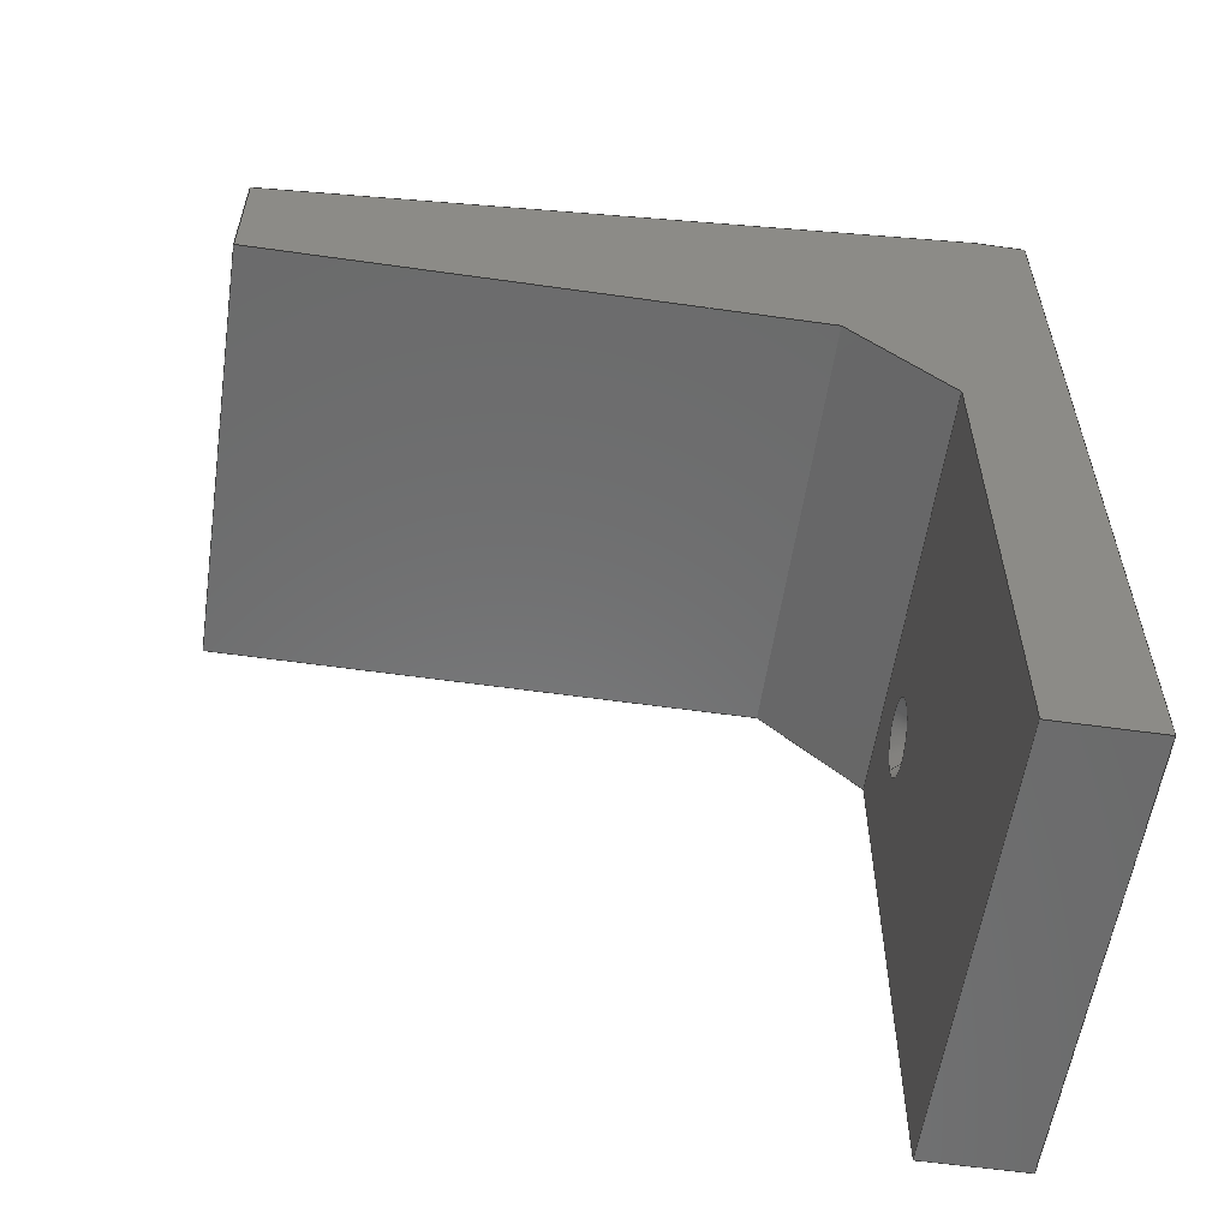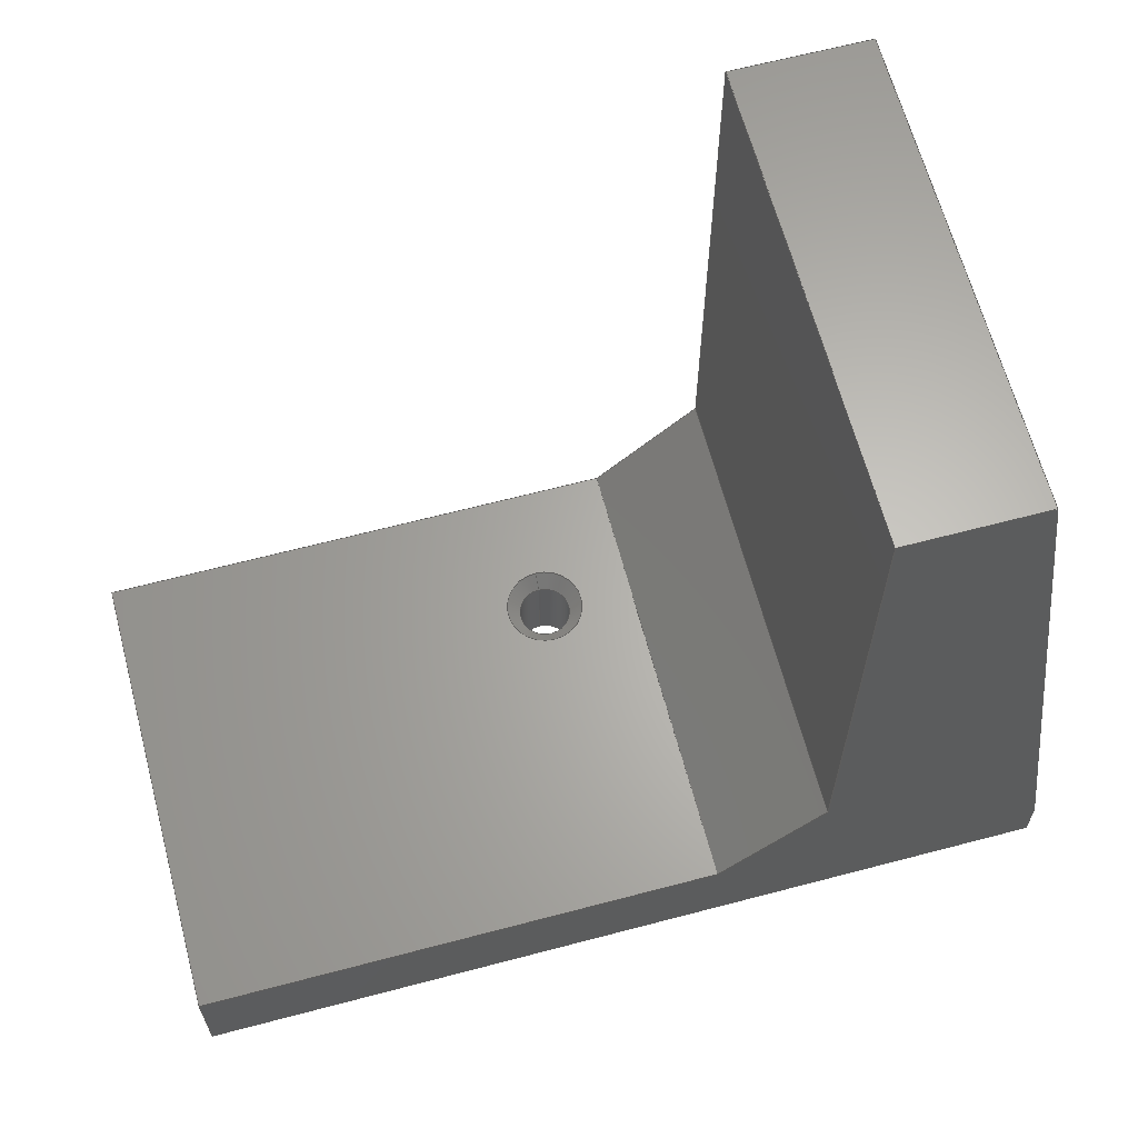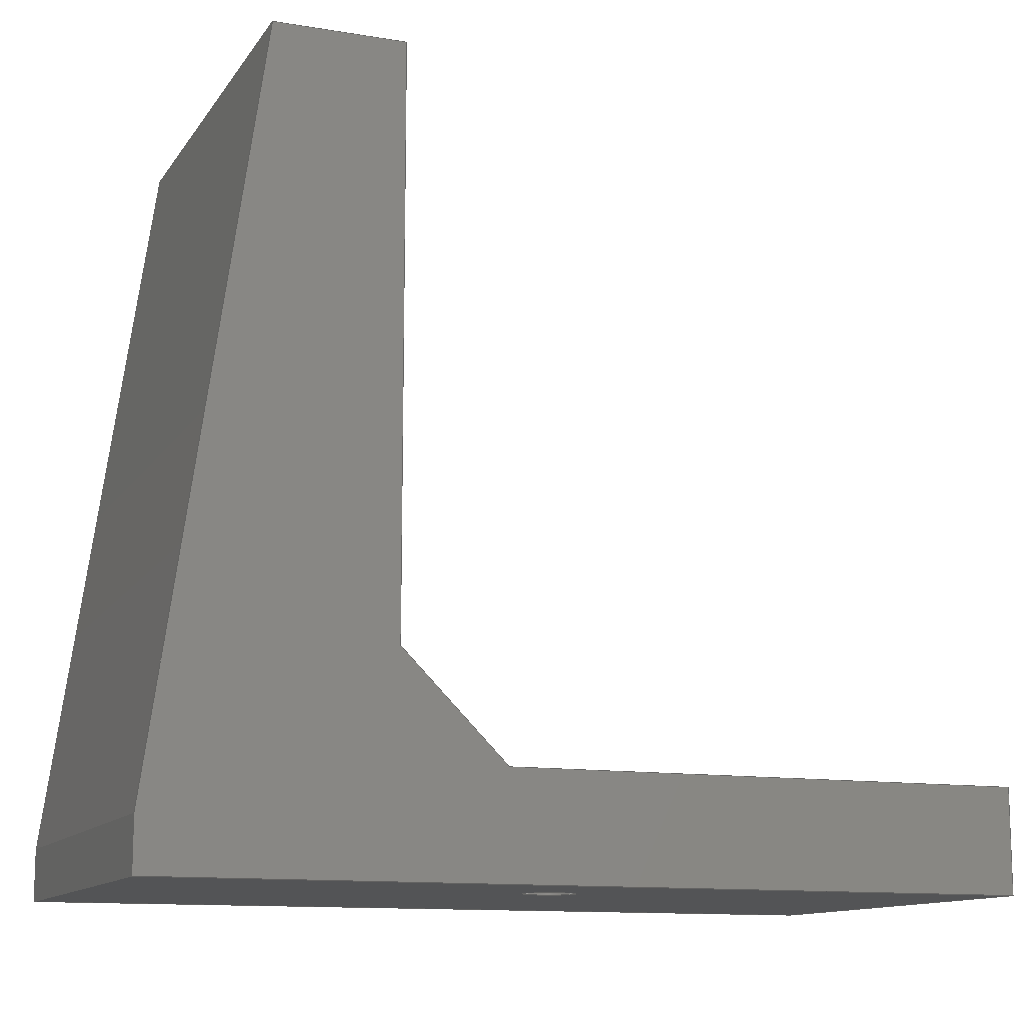
<metadata>
{"format":"step","ext":"step","renderer":"f3d","projection":"perspective","resolution":1024,"background":"white","views":[{"elev":-57.3,"azim":-98.4,"up":"+Z"},{"elev":64.4,"azim":-104.9,"up":"+Y"},{"elev":-12.2,"azim":68.7,"up":"+Y"}]}
</metadata>
<code>
ISO-10303-21;
DATA;
#1=MECHANICAL_DESIGN_GEOMETRIC_PRESENTATION_REPRESENTATION('',(#4),#370);
#2=SHAPE_REPRESENTATION_RELATIONSHIP('SRR','None',#377,#3);
#3=ADVANCED_BREP_SHAPE_REPRESENTATION('',(#5),#369);
#4=STYLED_ITEM('',(#386),#5);
#5=MANIFOLD_SOLID_BREP('standfuss_v2_normal',#219);
#6=CYLINDRICAL_SURFACE('',#241,2);
#7=CONICAL_SURFACE('',#239,2.5,0.7854);
#8=FACE_BOUND('',#28,.T.);
#9=FACE_BOUND('',#34,.T.);
#10=CIRCLE('',#236,3);
#11=CIRCLE('',#240,2);
#12=CIRCLE('',#242,2);
#13=FACE_OUTER_BOUND('',#25,.T.);
#14=FACE_OUTER_BOUND('',#26,.T.);
#15=FACE_OUTER_BOUND('',#27,.T.);
#16=FACE_OUTER_BOUND('',#29,.T.);
#17=FACE_OUTER_BOUND('',#30,.T.);
#18=FACE_OUTER_BOUND('',#31,.T.);
#19=FACE_OUTER_BOUND('',#32,.T.);
#20=FACE_OUTER_BOUND('',#33,.T.);
#21=FACE_OUTER_BOUND('',#35,.T.);
#22=FACE_OUTER_BOUND('',#36,.T.);
#23=FACE_OUTER_BOUND('',#37,.T.);
#24=FACE_OUTER_BOUND('',#38,.T.);
#25=EDGE_LOOP('',(#139,#140,#141,#142,#143,#144,#145,#146));
#26=EDGE_LOOP('',(#147,#148,#149,#150));
#27=EDGE_LOOP('',(#151,#152,#153,#154));
#28=EDGE_LOOP('',(#155));
#29=EDGE_LOOP('',(#156,#157,#158,#159));
#30=EDGE_LOOP('',(#160,#161,#162,#163));
#31=EDGE_LOOP('',(#164,#165,#166,#167));
#32=EDGE_LOOP('',(#168,#169,#170,#171));
#33=EDGE_LOOP('',(#172,#173,#174,#175));
#34=EDGE_LOOP('',(#176));
#35=EDGE_LOOP('',(#177,#178,#179,#180));
#36=EDGE_LOOP('',(#181,#182,#183,#184));
#37=EDGE_LOOP('',(#185,#186,#187,#188));
#38=EDGE_LOOP('',(#189,#190,#191,#192,#193,#194,#195,#196));
#39=LINE('',#310,#65);
#40=LINE('',#312,#66);
#41=LINE('',#314,#67);
#42=LINE('',#316,#68);
#43=LINE('',#318,#69);
#44=LINE('',#320,#70);
#45=LINE('',#322,#71);
#46=LINE('',#323,#72);
#47=LINE('',#326,#73);
#48=LINE('',#328,#74);
#49=LINE('',#329,#75);
#50=LINE('',#332,#76);
#51=LINE('',#333,#77);
#52=LINE('',#338,#78);
#53=LINE('',#339,#79);
#54=LINE('',#342,#80);
#55=LINE('',#343,#81);
#56=LINE('',#346,#82);
#57=LINE('',#351,#83);
#58=LINE('',#354,#84);
#59=LINE('',#355,#85);
#60=LINE('',#358,#86);
#61=LINE('',#359,#87);
#62=LINE('',#362,#88);
#63=LINE('',#363,#89);
#64=LINE('',#365,#90);
#65=VECTOR('',#252,10);
#66=VECTOR('',#253,10);
#67=VECTOR('',#254,10);
#68=VECTOR('',#255,10);
#69=VECTOR('',#256,10);
#70=VECTOR('',#257,10);
#71=VECTOR('',#258,10);
#72=VECTOR('',#259,10);
#73=VECTOR('',#262,10);
#74=VECTOR('',#263,10);
#75=VECTOR('',#264,10);
#76=VECTOR('',#267,10);
#77=VECTOR('',#268,10);
#78=VECTOR('',#273,10);
#79=VECTOR('',#274,10);
#80=VECTOR('',#277,10);
#81=VECTOR('',#278,10);
#82=VECTOR('',#281,2.5);
#83=VECTOR('',#288,2);
#84=VECTOR('',#291,10);
#85=VECTOR('',#292,10);
#86=VECTOR('',#295,10);
#87=VECTOR('',#296,10);
#88=VECTOR('',#299,10);
#89=VECTOR('',#300,10);
#90=VECTOR('',#303,10);
#91=VERTEX_POINT('',#308);
#92=VERTEX_POINT('',#309);
#93=VERTEX_POINT('',#311);
#94=VERTEX_POINT('',#313);
#95=VERTEX_POINT('',#315);
#96=VERTEX_POINT('',#317);
#97=VERTEX_POINT('',#319);
#98=VERTEX_POINT('',#321);
#99=VERTEX_POINT('',#325);
#100=VERTEX_POINT('',#327);
#101=VERTEX_POINT('',#331);
#102=VERTEX_POINT('',#334);
#103=VERTEX_POINT('',#337);
#104=VERTEX_POINT('',#341);
#105=VERTEX_POINT('',#345);
#106=VERTEX_POINT('',#349);
#107=VERTEX_POINT('',#353);
#108=VERTEX_POINT('',#357);
#109=VERTEX_POINT('',#361);
#110=EDGE_CURVE('',#91,#92,#39,.T.);
#111=EDGE_CURVE('',#93,#91,#40,.T.);
#112=EDGE_CURVE('',#94,#93,#41,.T.);
#113=EDGE_CURVE('',#95,#94,#42,.T.);
#114=EDGE_CURVE('',#96,#95,#43,.T.);
#115=EDGE_CURVE('',#97,#96,#44,.T.);
#116=EDGE_CURVE('',#98,#97,#45,.T.);
#117=EDGE_CURVE('',#92,#98,#46,.T.);
#118=EDGE_CURVE('',#99,#94,#47,.T.);
#119=EDGE_CURVE('',#100,#99,#48,.T.);
#120=EDGE_CURVE('',#95,#100,#49,.T.);
#121=EDGE_CURVE('',#101,#93,#50,.T.);
#122=EDGE_CURVE('',#101,#99,#51,.T.);
#123=EDGE_CURVE('',#102,#102,#10,.T.);
#124=EDGE_CURVE('',#91,#103,#52,.T.);
#125=EDGE_CURVE('',#103,#101,#53,.T.);
#126=EDGE_CURVE('',#92,#104,#54,.T.);
#127=EDGE_CURVE('',#103,#104,#55,.T.);
#128=EDGE_CURVE('',#102,#105,#56,.T.);
#129=EDGE_CURVE('',#105,#105,#11,.T.);
#130=EDGE_CURVE('',#106,#106,#12,.T.);
#131=EDGE_CURVE('',#106,#105,#57,.T.);
#132=EDGE_CURVE('',#107,#100,#58,.T.);
#133=EDGE_CURVE('',#96,#107,#59,.T.);
#134=EDGE_CURVE('',#108,#107,#60,.T.);
#135=EDGE_CURVE('',#97,#108,#61,.T.);
#136=EDGE_CURVE('',#109,#108,#62,.T.);
#137=EDGE_CURVE('',#98,#109,#63,.T.);
#138=EDGE_CURVE('',#104,#109,#64,.T.);
#139=ORIENTED_EDGE('',*,*,#110,.F.);
#140=ORIENTED_EDGE('',*,*,#111,.F.);
#141=ORIENTED_EDGE('',*,*,#112,.F.);
#142=ORIENTED_EDGE('',*,*,#113,.F.);
#143=ORIENTED_EDGE('',*,*,#114,.F.);
#144=ORIENTED_EDGE('',*,*,#115,.F.);
#145=ORIENTED_EDGE('',*,*,#116,.F.);
#146=ORIENTED_EDGE('',*,*,#117,.F.);
#147=ORIENTED_EDGE('',*,*,#113,.T.);
#148=ORIENTED_EDGE('',*,*,#118,.F.);
#149=ORIENTED_EDGE('',*,*,#119,.F.);
#150=ORIENTED_EDGE('',*,*,#120,.F.);
#151=ORIENTED_EDGE('',*,*,#112,.T.);
#152=ORIENTED_EDGE('',*,*,#121,.F.);
#153=ORIENTED_EDGE('',*,*,#122,.T.);
#154=ORIENTED_EDGE('',*,*,#118,.T.);
#155=ORIENTED_EDGE('',*,*,#123,.F.);
#156=ORIENTED_EDGE('',*,*,#111,.T.);
#157=ORIENTED_EDGE('',*,*,#124,.T.);
#158=ORIENTED_EDGE('',*,*,#125,.T.);
#159=ORIENTED_EDGE('',*,*,#121,.T.);
#160=ORIENTED_EDGE('',*,*,#110,.T.);
#161=ORIENTED_EDGE('',*,*,#126,.T.);
#162=ORIENTED_EDGE('',*,*,#127,.F.);
#163=ORIENTED_EDGE('',*,*,#124,.F.);
#164=ORIENTED_EDGE('',*,*,#123,.T.);
#165=ORIENTED_EDGE('',*,*,#128,.T.);
#166=ORIENTED_EDGE('',*,*,#129,.T.);
#167=ORIENTED_EDGE('',*,*,#128,.F.);
#168=ORIENTED_EDGE('',*,*,#130,.F.);
#169=ORIENTED_EDGE('',*,*,#131,.T.);
#170=ORIENTED_EDGE('',*,*,#129,.F.);
#171=ORIENTED_EDGE('',*,*,#131,.F.);
#172=ORIENTED_EDGE('',*,*,#114,.T.);
#173=ORIENTED_EDGE('',*,*,#120,.T.);
#174=ORIENTED_EDGE('',*,*,#132,.F.);
#175=ORIENTED_EDGE('',*,*,#133,.F.);
#176=ORIENTED_EDGE('',*,*,#130,.T.);
#177=ORIENTED_EDGE('',*,*,#115,.T.);
#178=ORIENTED_EDGE('',*,*,#133,.T.);
#179=ORIENTED_EDGE('',*,*,#134,.F.);
#180=ORIENTED_EDGE('',*,*,#135,.F.);
#181=ORIENTED_EDGE('',*,*,#116,.T.);
#182=ORIENTED_EDGE('',*,*,#135,.T.);
#183=ORIENTED_EDGE('',*,*,#136,.F.);
#184=ORIENTED_EDGE('',*,*,#137,.F.);
#185=ORIENTED_EDGE('',*,*,#117,.T.);
#186=ORIENTED_EDGE('',*,*,#137,.T.);
#187=ORIENTED_EDGE('',*,*,#138,.F.);
#188=ORIENTED_EDGE('',*,*,#126,.F.);
#189=ORIENTED_EDGE('',*,*,#127,.T.);
#190=ORIENTED_EDGE('',*,*,#138,.T.);
#191=ORIENTED_EDGE('',*,*,#136,.T.);
#192=ORIENTED_EDGE('',*,*,#134,.T.);
#193=ORIENTED_EDGE('',*,*,#132,.T.);
#194=ORIENTED_EDGE('',*,*,#119,.T.);
#195=ORIENTED_EDGE('',*,*,#122,.F.);
#196=ORIENTED_EDGE('',*,*,#125,.F.);
#197=PLANE('',#233);
#198=PLANE('',#234);
#199=PLANE('',#235);
#200=PLANE('',#237);
#201=PLANE('',#238);
#202=PLANE('',#243);
#203=PLANE('',#244);
#204=PLANE('',#245);
#205=PLANE('',#246);
#206=PLANE('',#247);
#207=ADVANCED_FACE('',(#13),#197,.F.);
#208=ADVANCED_FACE('',(#14),#198,.T.);
#209=ADVANCED_FACE('',(#15,#8),#199,.T.);
#210=ADVANCED_FACE('',(#16),#200,.T.);
#211=ADVANCED_FACE('',(#17),#201,.T.);
#212=ADVANCED_FACE('',(#18),#7,.F.);
#213=ADVANCED_FACE('',(#19),#6,.F.);
#214=ADVANCED_FACE('',(#20,#9),#202,.T.);
#215=ADVANCED_FACE('',(#21),#203,.T.);
#216=ADVANCED_FACE('',(#22),#204,.T.);
#217=ADVANCED_FACE('',(#23),#205,.T.);
#218=ADVANCED_FACE('',(#24),#206,.T.);
#219=CLOSED_SHELL('',(#207,#208,#209,#210,#211,#212,#213,#214,#215,#216,
#217,#218));
#220=DERIVED_UNIT_ELEMENT(#222,1);
#221=DERIVED_UNIT_ELEMENT(#372,-3);
#222=(
MASS_UNIT()
NAMED_UNIT(*)
SI_UNIT(.KILO.,.GRAM.)
);
#223=DERIVED_UNIT((#220,#221));
#224=MEASURE_REPRESENTATION_ITEM('density measure',
POSITIVE_RATIO_MEASURE(7850),#223);
#225=PROPERTY_DEFINITION_REPRESENTATION(#230,#227);
#226=PROPERTY_DEFINITION_REPRESENTATION(#231,#228);
#227=REPRESENTATION('material name',(#229),#369);
#228=REPRESENTATION('density',(#224),#369);
#229=DESCRIPTIVE_REPRESENTATION_ITEM('Stahl','Stahl');
#230=PROPERTY_DEFINITION('material property','material name',#379);
#231=PROPERTY_DEFINITION('material property','density of part',#379);
#232=AXIS2_PLACEMENT_3D('',#306,#248,#249);
#233=AXIS2_PLACEMENT_3D('',#307,#250,#251);
#234=AXIS2_PLACEMENT_3D('',#324,#260,#261);
#235=AXIS2_PLACEMENT_3D('',#330,#265,#266);
#236=AXIS2_PLACEMENT_3D('',#335,#269,#270);
#237=AXIS2_PLACEMENT_3D('',#336,#271,#272);
#238=AXIS2_PLACEMENT_3D('',#340,#275,#276);
#239=AXIS2_PLACEMENT_3D('',#344,#279,#280);
#240=AXIS2_PLACEMENT_3D('',#347,#282,#283);
#241=AXIS2_PLACEMENT_3D('',#348,#284,#285);
#242=AXIS2_PLACEMENT_3D('',#350,#286,#287);
#243=AXIS2_PLACEMENT_3D('',#352,#289,#290);
#244=AXIS2_PLACEMENT_3D('',#356,#293,#294);
#245=AXIS2_PLACEMENT_3D('',#360,#297,#298);
#246=AXIS2_PLACEMENT_3D('',#364,#301,#302);
#247=AXIS2_PLACEMENT_3D('',#366,#304,#305);
#248=DIRECTION('axis',(0,0,1));
#249=DIRECTION('refdir',(1,0,0));
#250=DIRECTION('center_axis',(1,0,0));
#251=DIRECTION('ref_axis',(0,0,-1));
#252=DIRECTION('',(0,1,0));
#253=DIRECTION('',(0,0.7071,0.7071));
#254=DIRECTION('',(0,0,1));
#255=DIRECTION('',(0,1,0));
#256=DIRECTION('',(0,0,-1));
#257=DIRECTION('',(0,-1,0));
#258=DIRECTION('',(0,-0.9899,0.1414));
#259=DIRECTION('',(0,0,1));
#260=DIRECTION('center_axis',(0,0,-1));
#261=DIRECTION('ref_axis',(0,1,0));
#262=DIRECTION('',(-1,0,0));
#263=DIRECTION('',(0,1,0));
#264=DIRECTION('',(1,0,0));
#265=DIRECTION('center_axis',(0,1,0));
#266=DIRECTION('ref_axis',(0,0,1));
#267=DIRECTION('',(-1,0,0));
#268=DIRECTION('',(0,0,-1));
#269=DIRECTION('center_axis',(0,1,0));
#270=DIRECTION('ref_axis',(-1,0,0));
#271=DIRECTION('center_axis',(0,0.7071,-0.7071));
#272=DIRECTION('ref_axis',(-1,0,0));
#273=DIRECTION('',(1,0,0));
#274=DIRECTION('',(0,-0.7071,-0.7071));
#275=DIRECTION('center_axis',(0,0,-1));
#276=DIRECTION('ref_axis',(0,1,0));
#277=DIRECTION('',(1,0,0));
#278=DIRECTION('',(0,1,0));
#279=DIRECTION('center_axis',(0,1,0));
#280=DIRECTION('ref_axis',(-1,8.327e-17,0));
#281=DIRECTION('',(-0.7071,-0.7071,8.66e-17));
#282=DIRECTION('center_axis',(0,-1,0));
#283=DIRECTION('ref_axis',(-1,2.082e-16,0));
#284=DIRECTION('center_axis',(2.082e-16,1,0));
#285=DIRECTION('ref_axis',(-1,2.082e-16,0));
#286=DIRECTION('center_axis',(0,1,0));
#287=DIRECTION('ref_axis',(-1,2.159e-16,0));
#288=DIRECTION('',(2.082e-16,1,0));
#289=DIRECTION('center_axis',(0,-1,0));
#290=DIRECTION('ref_axis',(0,0,-1));
#291=DIRECTION('',(0,0,-1));
#292=DIRECTION('',(1,0,0));
#293=DIRECTION('center_axis',(0,0,1));
#294=DIRECTION('ref_axis',(0,-1,0));
#295=DIRECTION('',(0,-1,0));
#296=DIRECTION('',(1,0,0));
#297=DIRECTION('center_axis',(0,0.1414,0.9899));
#298=DIRECTION('ref_axis',(0,-0.9899,0.1414));
#299=DIRECTION('',(0,-0.9899,0.1414));
#300=DIRECTION('',(1,0,0));
#301=DIRECTION('center_axis',(0,1,0));
#302=DIRECTION('ref_axis',(0,0,1));
#303=DIRECTION('',(0,0,1));
#304=DIRECTION('center_axis',(1,0,0));
#305=DIRECTION('ref_axis',(0,0,-1));
#306=CARTESIAN_POINT('',(0,0,0));
#307=CARTESIAN_POINT('Origin',(-25,30,0));
#308=CARTESIAN_POINT('',(-25,16,15));
#309=CARTESIAN_POINT('',(-25,60,15));
#310=CARTESIAN_POINT('',(-25,17,15));
#311=CARTESIAN_POINT('',(-25,8,7));
#312=CARTESIAN_POINT('',(-25,13.75,12.75));
#313=CARTESIAN_POINT('',(-25,8,-33));
#314=CARTESIAN_POINT('',(-25,8,-16.5));
#315=CARTESIAN_POINT('',(-25,-4.47e-07,-33));
#316=CARTESIAN_POINT('',(-25,15,-33));
#317=CARTESIAN_POINT('',(-25,-4.47e-07,33));
#318=CARTESIAN_POINT('',(-25,-4.47e-07,16.5));
#319=CARTESIAN_POINT('',(-25,4,33));
#320=CARTESIAN_POINT('',(-25,17,33));
#321=CARTESIAN_POINT('',(-25,60,25));
#322=CARTESIAN_POINT('',(-25,47.05,26.85));
#323=CARTESIAN_POINT('',(-25,60,7.5));
#324=CARTESIAN_POINT('Origin',(-10,-4.47e-07,-33));
#325=CARTESIAN_POINT('',(10,8,-33));
#326=CARTESIAN_POINT('',(-10,8,-33));
#327=CARTESIAN_POINT('',(10,-4.47e-07,-33));
#328=CARTESIAN_POINT('',(10,4,-33));
#329=CARTESIAN_POINT('',(-10,-4.47e-07,-33));
#330=CARTESIAN_POINT('Origin',(-10,8,-33));
#331=CARTESIAN_POINT('',(10,8,7));
#332=CARTESIAN_POINT('',(-10,8,7));
#333=CARTESIAN_POINT('',(10,8,33));
#334=CARTESIAN_POINT('',(3,8,-3.674e-16));
#335=CARTESIAN_POINT('Origin',(1.49e-07,8,0));
#336=CARTESIAN_POINT('Origin',(-10,12,11));
#337=CARTESIAN_POINT('',(10,16,15));
#338=CARTESIAN_POINT('',(-10,16,15));
#339=CARTESIAN_POINT('',(10,13.75,12.75));
#340=CARTESIAN_POINT('Origin',(-10,4,15));
#341=CARTESIAN_POINT('',(10,60,15));
#342=CARTESIAN_POINT('',(-10,60,15));
#343=CARTESIAN_POINT('',(10,4,15));
#344=CARTESIAN_POINT('Origin',(1.49e-07,7.5,0));
#345=CARTESIAN_POINT('',(2,7,2.449e-16));
#346=CARTESIAN_POINT('',(2.5,7.5,-3.062e-16));
#347=CARTESIAN_POINT('Origin',(1.49e-07,7,0));
#348=CARTESIAN_POINT('Origin',(1.49e-07,1,0));
#349=CARTESIAN_POINT('',(2,-4.47e-07,-2.449e-16));
#350=CARTESIAN_POINT('Origin',(1.49e-07,-4.47e-07,
0));
#351=CARTESIAN_POINT('',(2,1,-2.449e-16));
#352=CARTESIAN_POINT('Origin',(-10,-4.47e-07,33));
#353=CARTESIAN_POINT('',(10,-4.47e-07,33));
#354=CARTESIAN_POINT('',(10,-4.47e-07,-33));
#355=CARTESIAN_POINT('',(-10,-4.47e-07,33));
#356=CARTESIAN_POINT('Origin',(-10,4,33));
#357=CARTESIAN_POINT('',(10,4,33));
#358=CARTESIAN_POINT('',(10,-4.47e-07,33));
#359=CARTESIAN_POINT('',(-10,4,33));
#360=CARTESIAN_POINT('Origin',(-10,60,25));
#361=CARTESIAN_POINT('',(10,60,25));
#362=CARTESIAN_POINT('',(10,60,25));
#363=CARTESIAN_POINT('',(-10,60,25));
#364=CARTESIAN_POINT('Origin',(-10,60,15));
#365=CARTESIAN_POINT('',(10,60,15));
#366=CARTESIAN_POINT('Origin',(10,30,0));
#367=UNCERTAINTY_MEASURE_WITH_UNIT(LENGTH_MEASURE(0.01),#371,
'DISTANCE_ACCURACY_VALUE',
'Maximum model space distance between geometric entities at asserted c
onnectivities');
#368=UNCERTAINTY_MEASURE_WITH_UNIT(LENGTH_MEASURE(0.01),#371,
'DISTANCE_ACCURACY_VALUE',
'Maximum model space distance between geometric entities at asserted c
onnectivities');
#369=(
GEOMETRIC_REPRESENTATION_CONTEXT(3)
GLOBAL_UNCERTAINTY_ASSIGNED_CONTEXT((#367))
GLOBAL_UNIT_ASSIGNED_CONTEXT((#371,#373,#374))
REPRESENTATION_CONTEXT('','3D')
);
#370=(
GEOMETRIC_REPRESENTATION_CONTEXT(3)
GLOBAL_UNCERTAINTY_ASSIGNED_CONTEXT((#368))
GLOBAL_UNIT_ASSIGNED_CONTEXT((#371,#373,#374))
REPRESENTATION_CONTEXT('','3D')
);
#371=(
LENGTH_UNIT()
NAMED_UNIT(*)
SI_UNIT(.MILLI.,.METRE.)
);
#372=(
LENGTH_UNIT()
NAMED_UNIT(*)
SI_UNIT($,.METRE.)
);
#373=(
NAMED_UNIT(*)
PLANE_ANGLE_UNIT()
SI_UNIT($,.RADIAN.)
);
#374=(
NAMED_UNIT(*)
SI_UNIT($,.STERADIAN.)
SOLID_ANGLE_UNIT()
);
#375=SHAPE_DEFINITION_REPRESENTATION(#376,#377);
#376=PRODUCT_DEFINITION_SHAPE('',$,#379);
#377=SHAPE_REPRESENTATION('',(#232),#369);
#378=PRODUCT_DEFINITION_CONTEXT('part definition',#383,'design');
#379=PRODUCT_DEFINITION('standfuss_v2_normal','standfuss_v2_normal',#380,
#378);
#380=PRODUCT_DEFINITION_FORMATION('',$,#385);
#381=PRODUCT_RELATED_PRODUCT_CATEGORY('standfuss_v2_normal',
'standfuss_v2_normal',(#385));
#382=APPLICATION_PROTOCOL_DEFINITION('international standard',
'automotive_design',2009,#383);
#383=APPLICATION_CONTEXT(
'Core Data for Automotive Mechanical Design Process');
#384=PRODUCT_CONTEXT('part definition',#383,'mechanical');
#385=PRODUCT('standfuss_v2_normal','standfuss_v2_normal',$,(#384));
#386=PRESENTATION_STYLE_ASSIGNMENT((#387));
#387=SURFACE_STYLE_USAGE(.BOTH.,#388);
#388=SURFACE_SIDE_STYLE('',(#389));
#389=SURFACE_STYLE_FILL_AREA(#390);
#390=FILL_AREA_STYLE('Stahl - satiniert',(#391));
#391=FILL_AREA_STYLE_COLOUR('Stahl - satiniert',#392);
#392=COLOUR_RGB('Stahl - satiniert',0.6275,0.6275,
0.6275);
ENDSEC;
END-ISO-10303-21;

</code>
